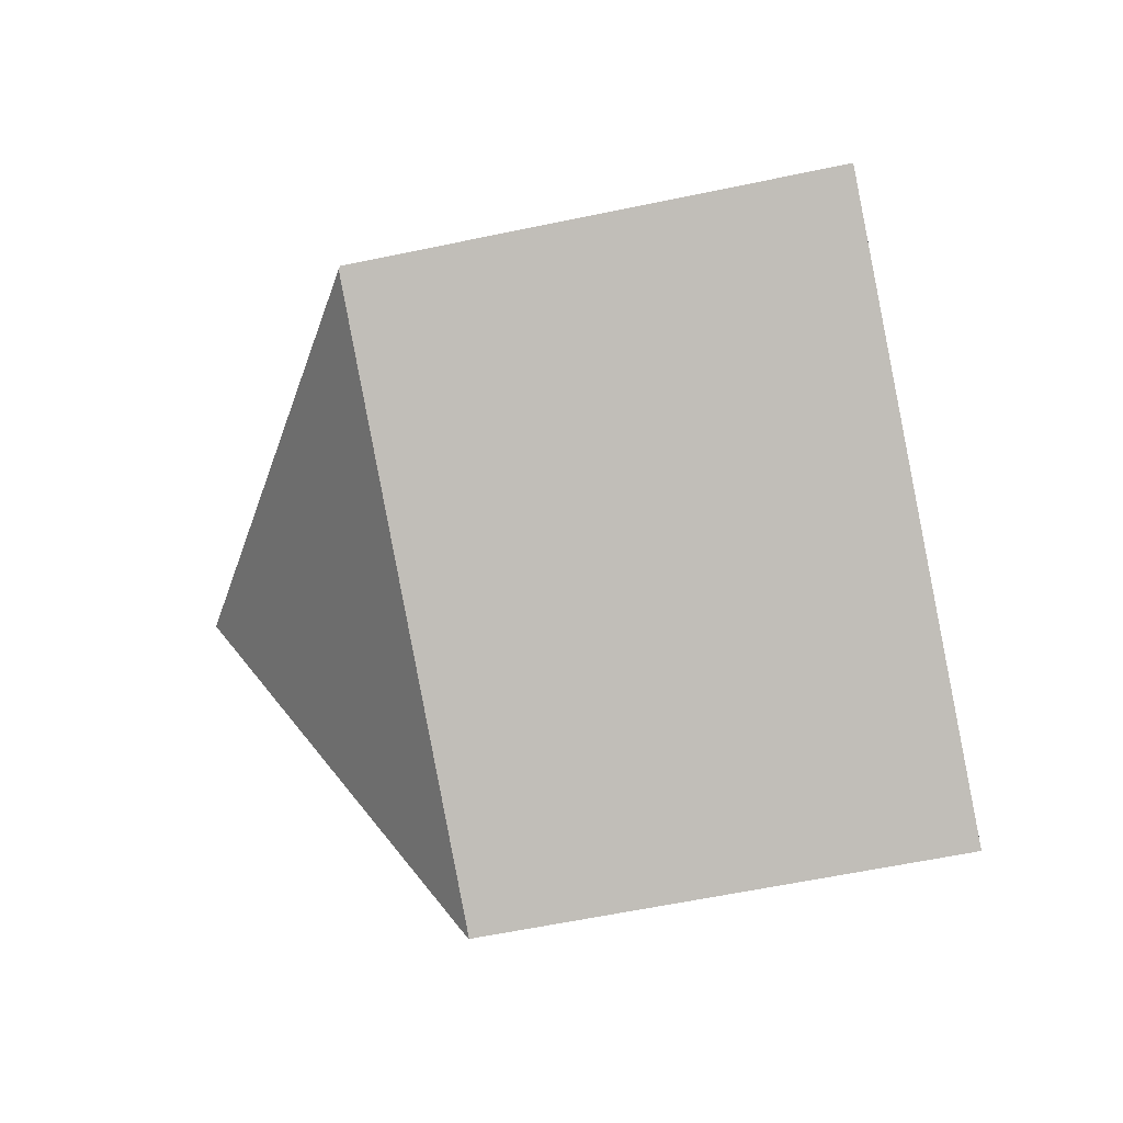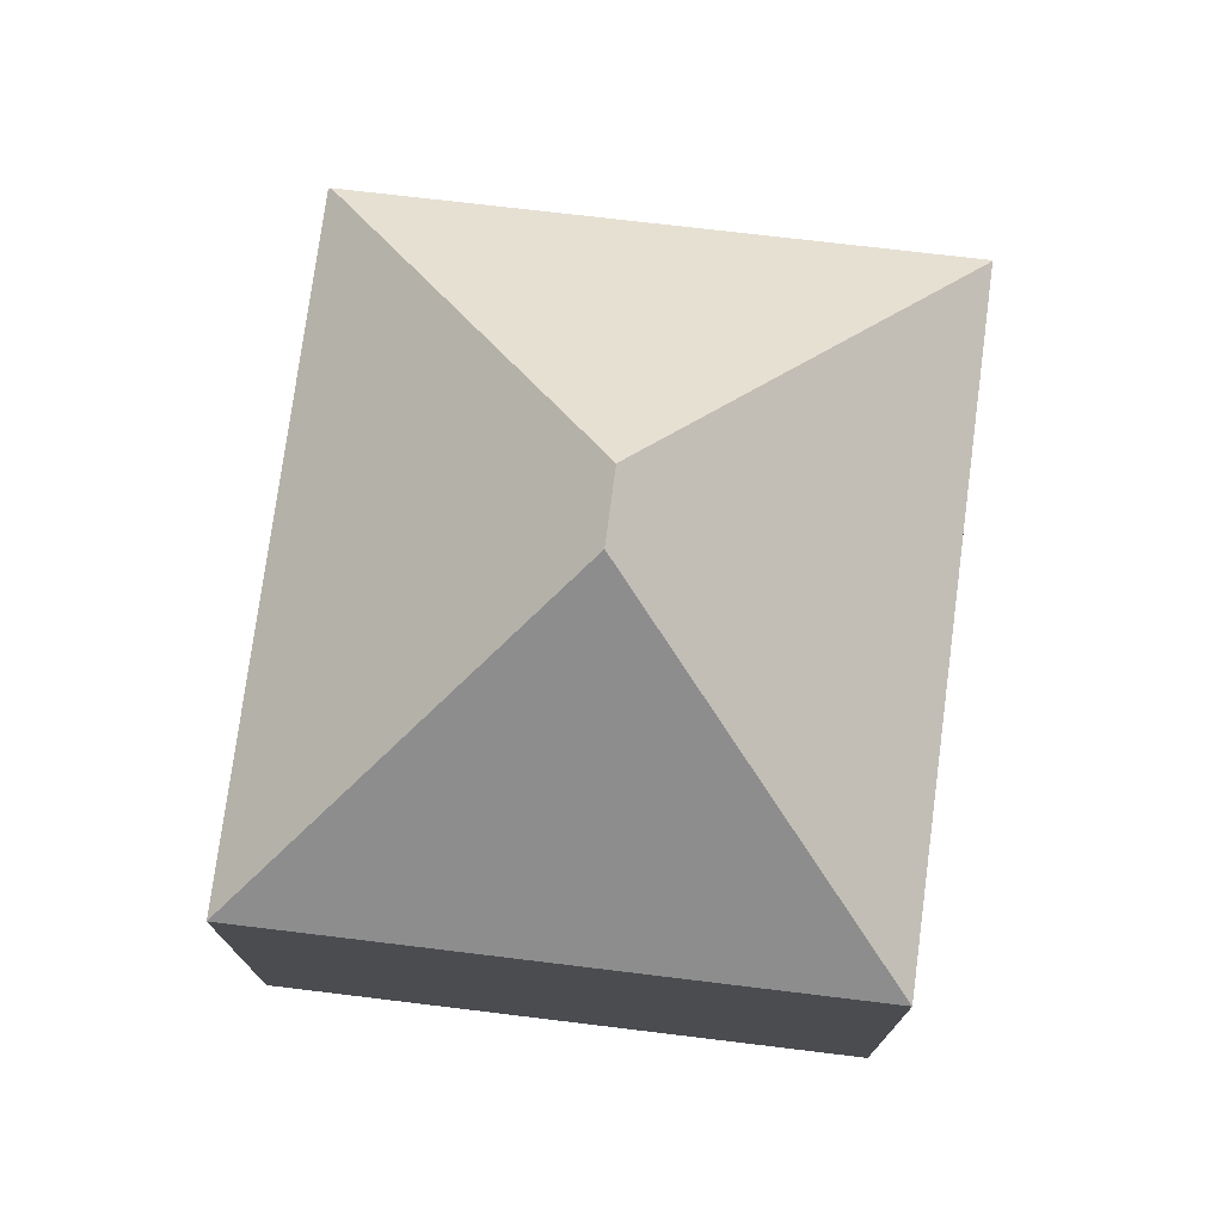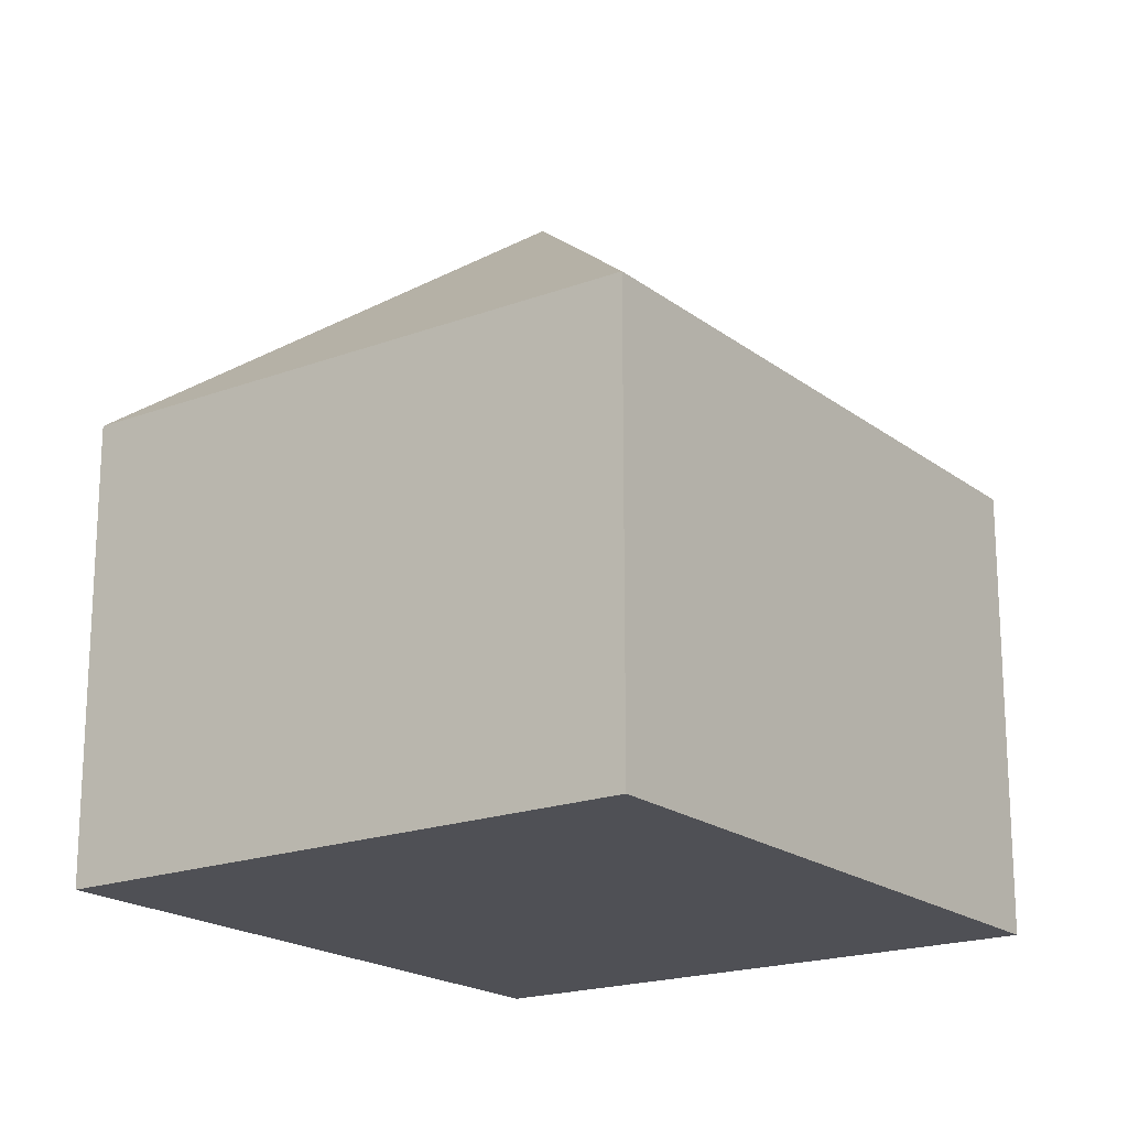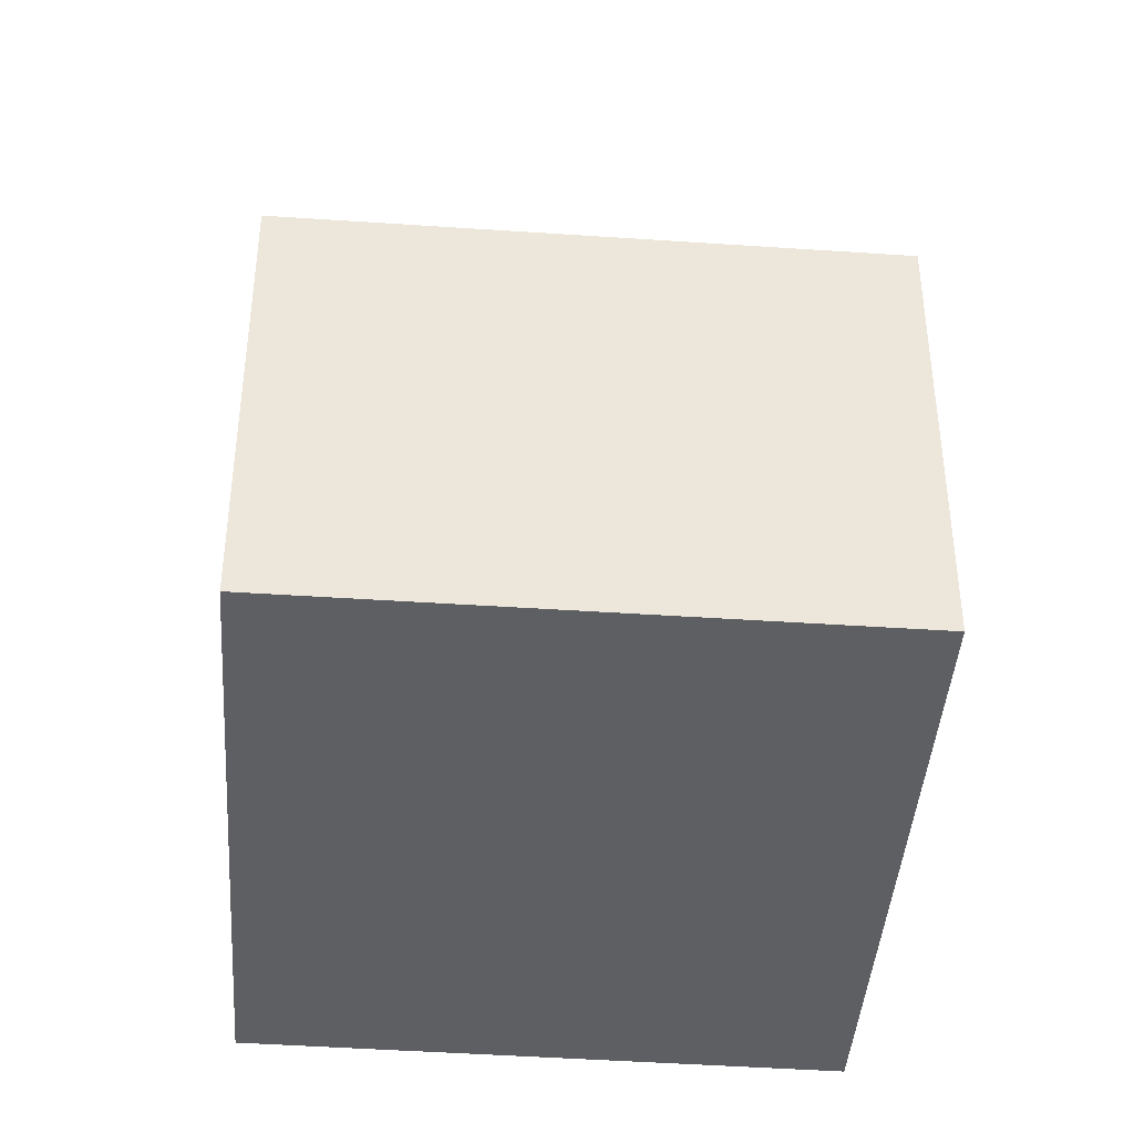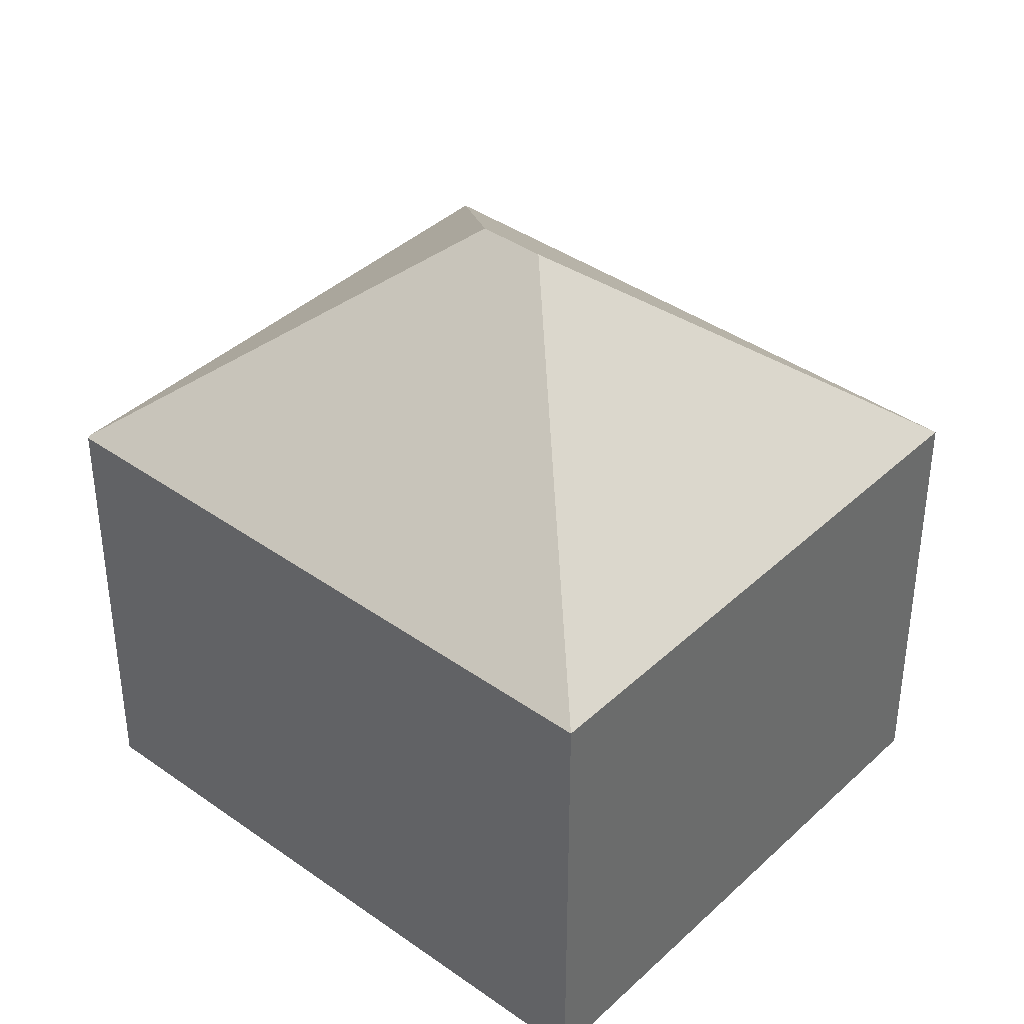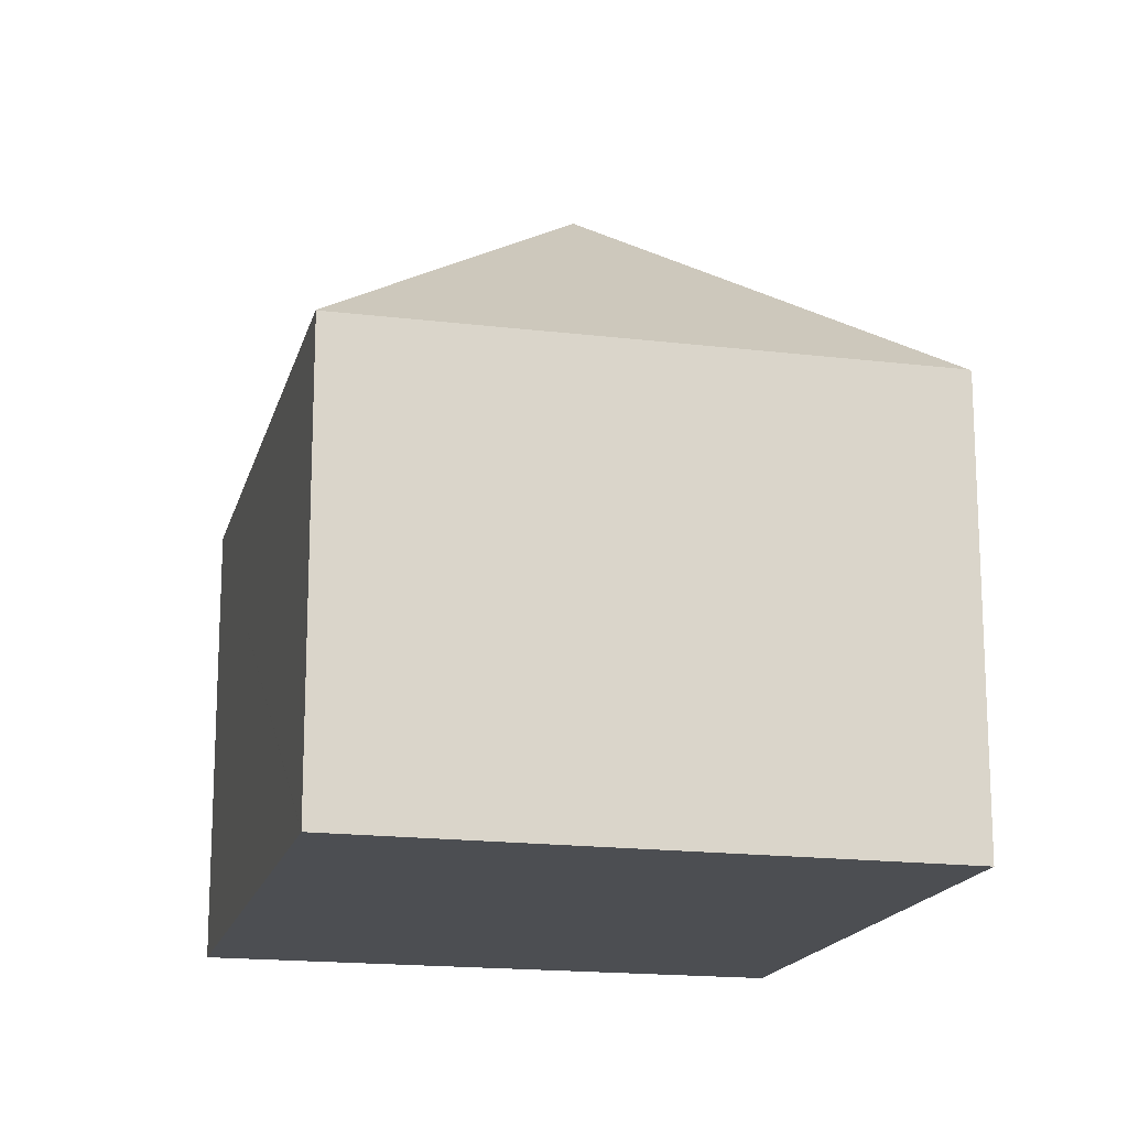
<metadata>
{"format":"obj","ext":"obj","renderer":"f3d","projection":"perspective","resolution":1024,"background":"white","views":[{"elev":-58.9,"azim":-77.7,"up":"+Z"},{"elev":76.1,"azim":36.1,"up":"+Y"},{"elev":-19.3,"azim":64.3,"up":"+Y"},{"elev":-41.8,"azim":24.5,"up":"+Y"},{"elev":39.2,"azim":-19.9,"up":"+Y"},{"elev":-16.9,"azim":-164.9,"up":"+Y"}]}
</metadata>
<code>
v  6.41 11.03 1.82
v  13.38 7.19 4.668
v  8.289 7.19 -4.686
v  6.949 11.03 2.81
v  5.065 7.185 9.319
v  8.281 7.176 -4.701
v  0.037 7.226 -0.021
v  0 7.192 4.404e-16
v  8.281 2.879e-16 -4.701
v  8.289 2.869e-16 -4.686
v  13.38 -2.858e-16 4.668
v  0.037 1.286e-18 -0.021
v  0 0 0
v  5.065 -5.706e-16 9.319
g defaultobject
f 1 2 3
f 2 1 4
f 4 5 2
f 1 3 6
f 1 6 7
f 5 7 8
f 7 5 1
f 1 5 4
f 3 9 6
f 9 3 2
f 9 2 10
f 10 2 11
f 9 7 6
f 7 9 12
f 7 12 8
f 8 12 13
f 13 5 8
f 5 13 14
f 5 11 2
f 11 5 14
f 13 11 14
f 11 13 12
f 11 12 10
f 10 12 9

</code>
